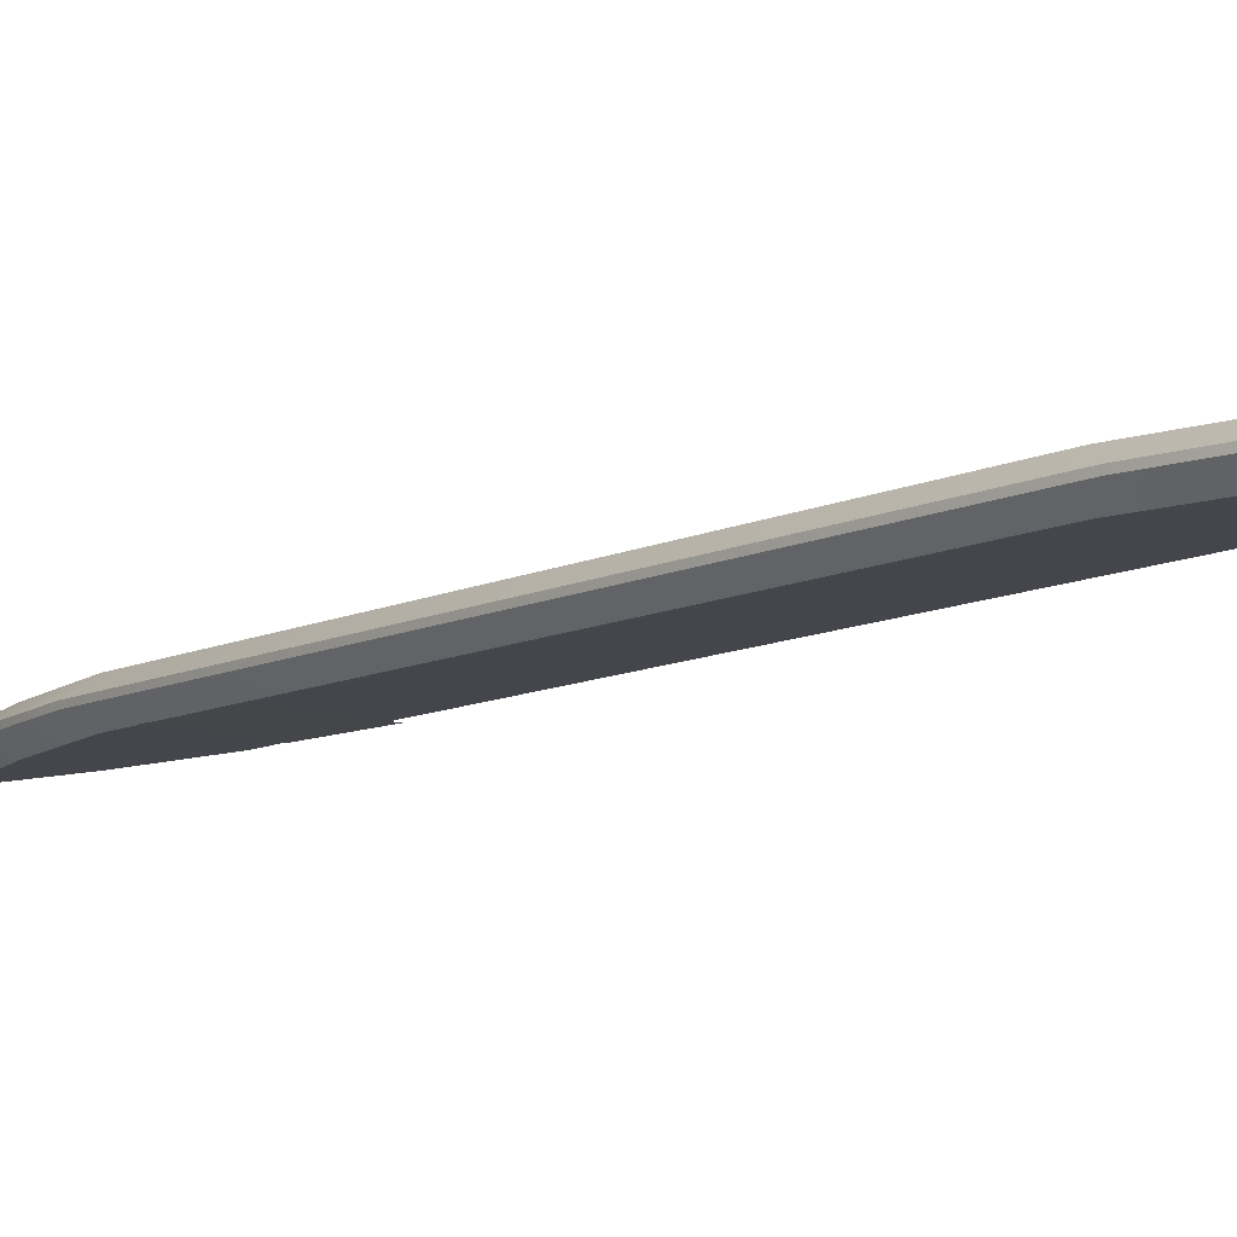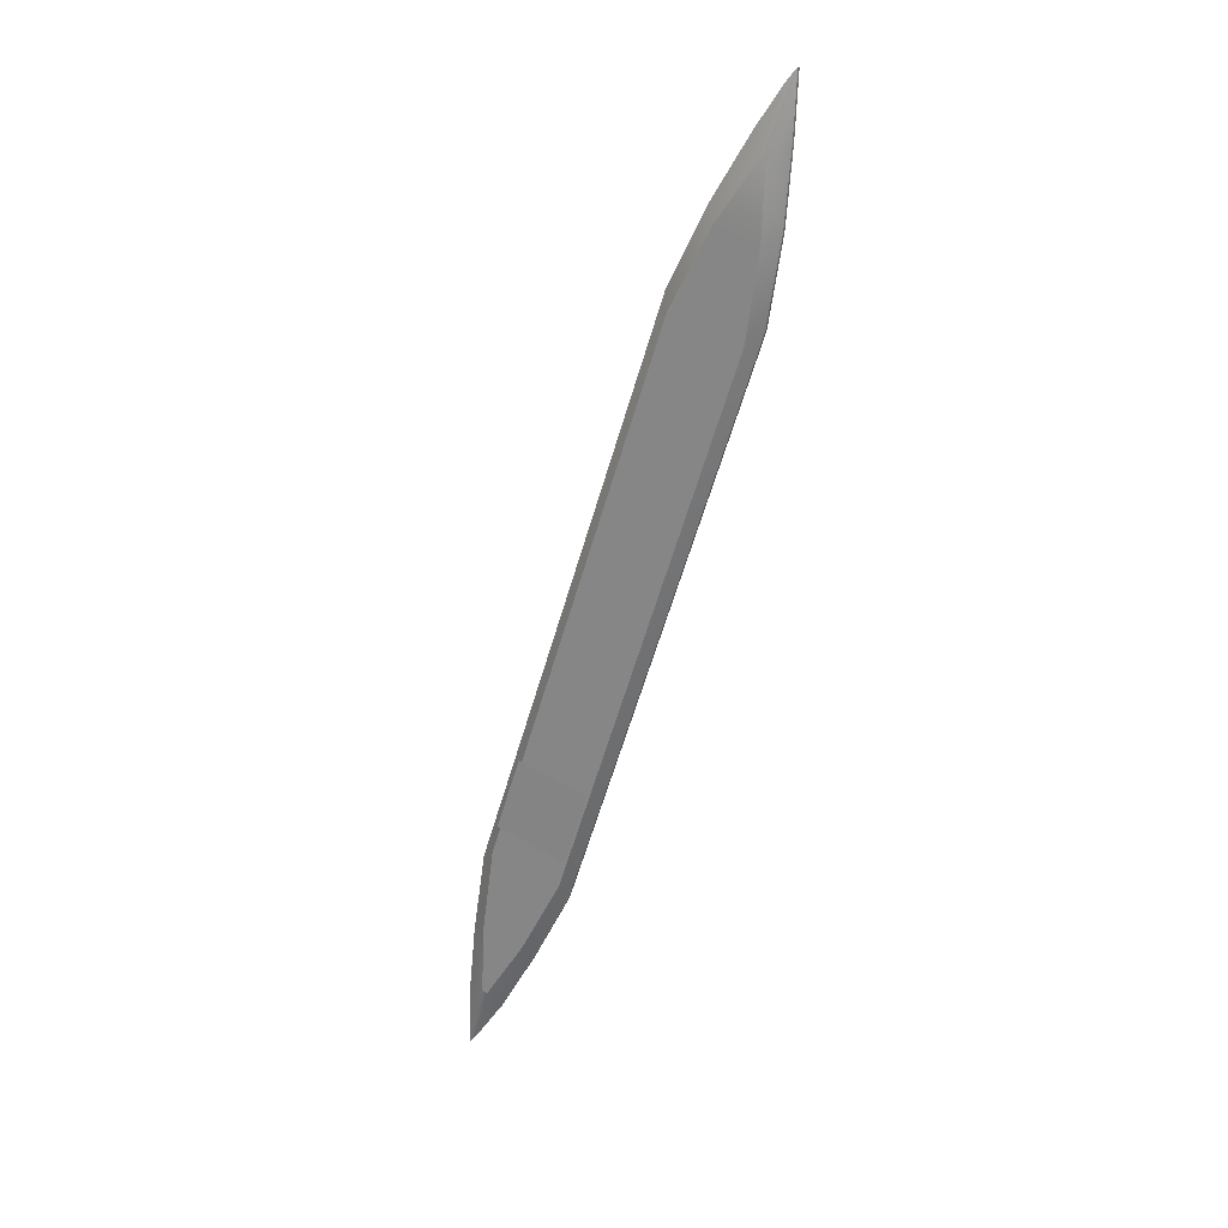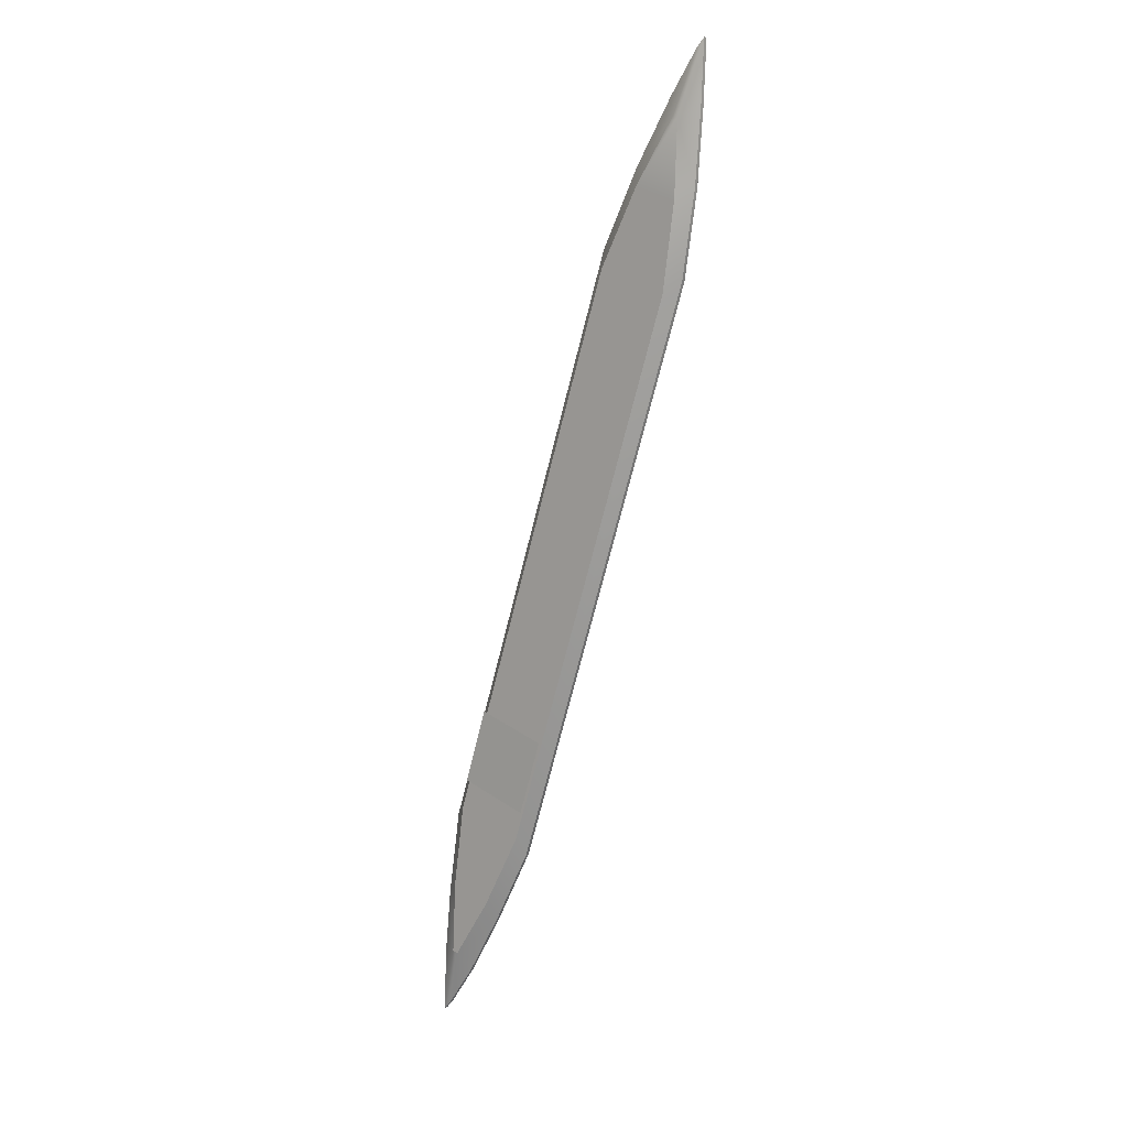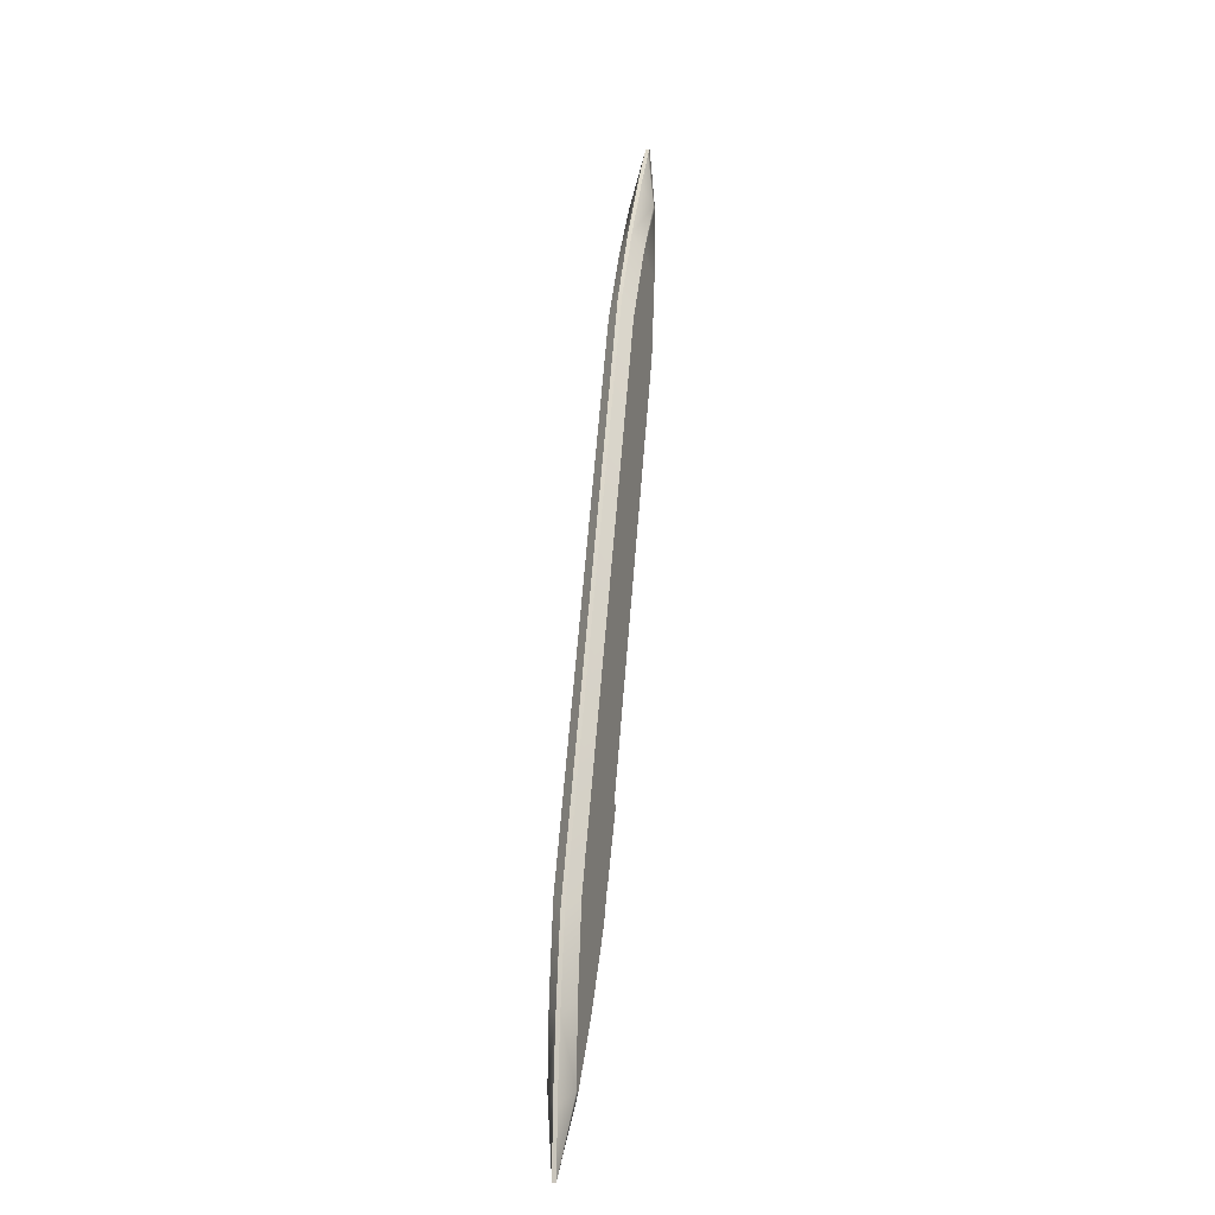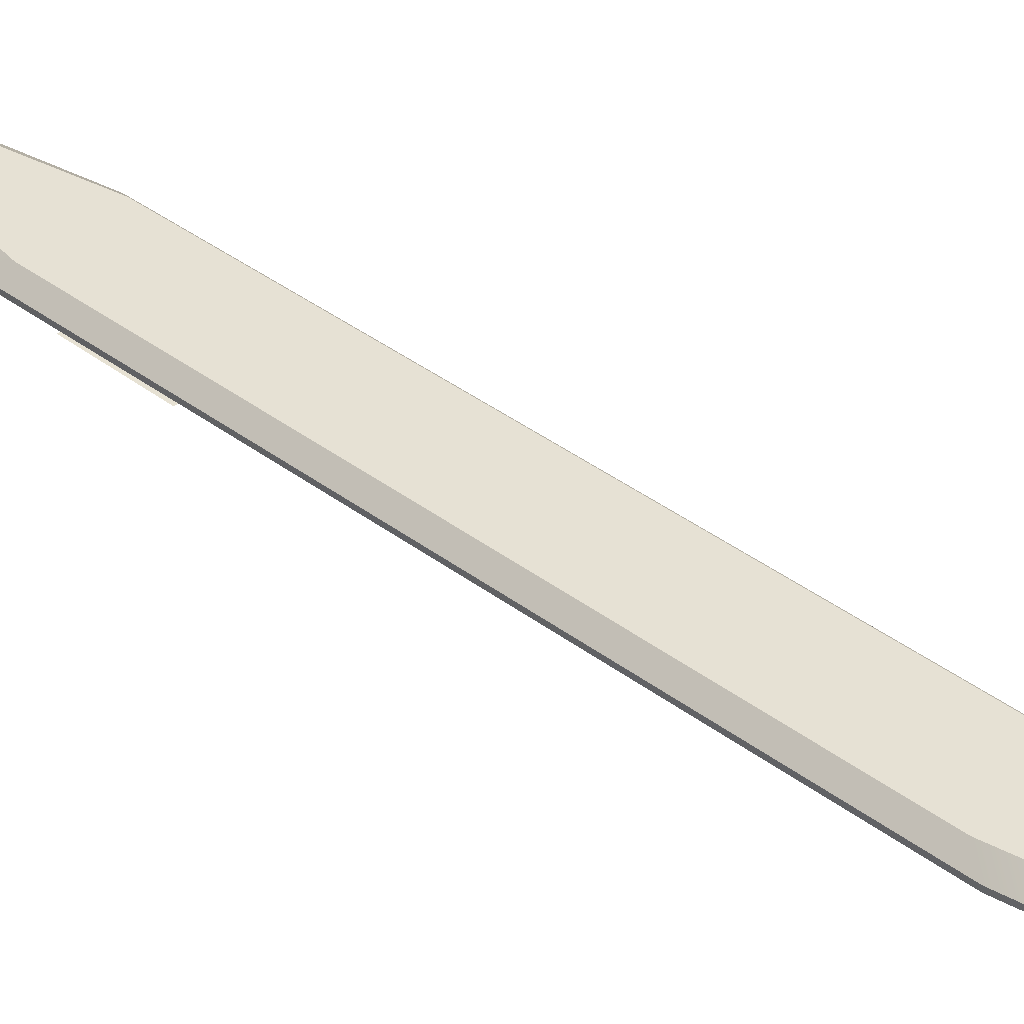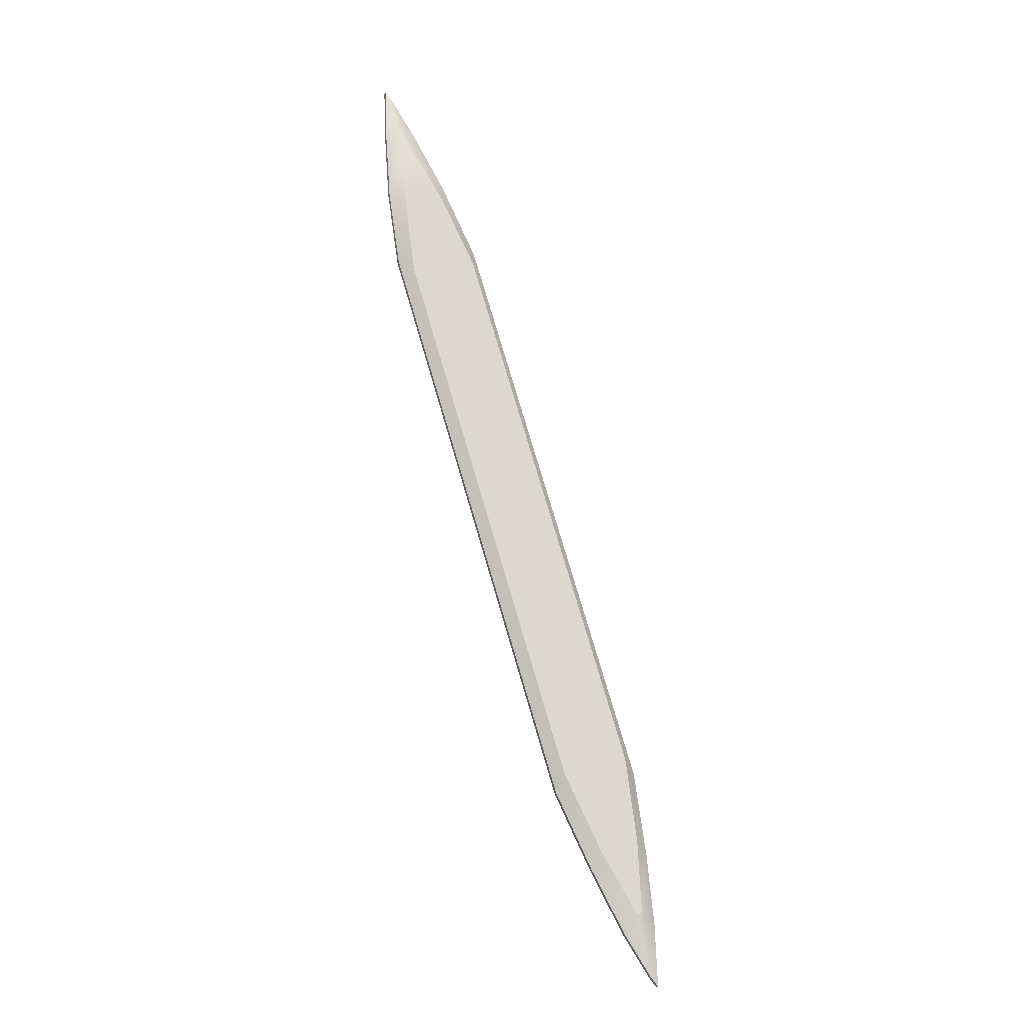
<metadata>
{"format":"obj","ext":"obj","renderer":"f3d","projection":"perspective","resolution":1024,"background":"white","views":[{"elev":-10.1,"azim":-21.4,"up":"+Y"},{"elev":22.6,"azim":23.0,"up":"+Z"},{"elev":9.1,"azim":37.1,"up":"+Z"},{"elev":-8.9,"azim":-74.6,"up":"+Z"},{"elev":39.2,"azim":-29.2,"up":"+Y"},{"elev":-21.9,"azim":157.7,"up":"+Z"}]}
</metadata>
<code>
v -5.451 0.7284 -22.72
v -4.336 0.7288 -20.98
v -5.601 0.7284 -22.67
v -4.336 0.7288 -20.98
v -5.506 0.7284 -20.6
v -5.601 0.7284 -22.67
v -5.181 0.7284 -18.2
v -5.506 0.7284 -20.6
v -4.336 0.7288 -20.98
v -3.215 0.7284 -18.82
v -5.181 0.7284 -18.2
v -4.336 0.7288 -20.98
v -0.2323 0.7284 -2.611
v -5.181 0.7284 -18.2
v -3.215 0.7284 -18.82
v 1.735 0.7284 -3.235
v -0.2323 0.7284 -2.611
v -3.215 0.7284 -18.82
v -0.2323 0.7284 -2.611
v 1.735 0.7284 -3.235
v 0.8757 0.7288 -0.4546
v 1.735 0.7284 -3.235
v 2.072 0.7284 -0.8344
v 0.8757 0.7288 -0.4546
v 0.8757 0.7288 -0.4546
v 2.072 0.7284 -0.8344
v 2.151 0.7284 1.236
v 2.007 0.7284 1.282
v 0.8757 0.7288 -0.4546
v 2.151 0.7284 1.236
v -5.966 0.3205 -24.41
v -5.966 0.4324 -24.41
v -6.197 0.3205 -24.68
v -5.966 0.4324 -24.41
v -6.197 0.4324 -24.68
v -6.197 0.3205 -24.68
v 2.52 0.3205 2.977
v 2.52 0.4324 2.977
v 2.747 0.3205 3.233
v 2.52 0.4324 2.977
v 2.747 0.4324 3.233
v 2.747 0.3205 3.233
v -5.601 0.02454 -22.67
v -5.506 0.02454 -20.6
v -5.451 0.02454 -22.72
v -4.336 0.02416 -20.98
v -5.451 0.02454 -22.72
v -5.506 0.02454 -20.6
v -4.336 0.02416 -20.98
v -5.506 0.02454 -20.6
v -5.181 0.02454 -18.2
v -3.215 0.02454 -18.82
v -4.336 0.02416 -20.98
v -5.181 0.02454 -18.2
v -3.215 0.02454 -18.82
v -5.181 0.02454 -18.2
v -0.2323 0.02454 -2.611
v 1.735 0.02454 -3.235
v -3.215 0.02454 -18.82
v -0.2323 0.02454 -2.611
v -0.2323 0.02454 -2.611
v 0.8757 0.02416 -0.4546
v 1.735 0.02454 -3.235
v 0.8757 0.02416 -0.4546
v 2.072 0.02454 -0.8344
v 1.735 0.02454 -3.235
v 0.8757 0.02416 -0.4546
v 2.151 0.02454 1.236
v 2.072 0.02454 -0.8344
v 2.007 0.02454 1.282
v 2.151 0.02454 1.236
v 0.8757 0.02416 -0.4546
v -5.966 0.4324 -24.41
v -5.966 0.3205 -24.41
v -5.176 0.3205 -23.26
v -5.176 0.4324 -23.26
v -5.966 0.4324 -24.41
v -5.176 0.3205 -23.26
v -5.176 0.4324 -23.26
v -5.176 0.3205 -23.26
v -4.167 0.3205 -21.49
v -4.167 0.4324 -21.49
v -5.176 0.4324 -23.26
v -4.167 0.3205 -21.49
v -4.167 0.4324 -21.49
v -4.167 0.3205 -21.49
v -3.07 0.3205 -19.33
v -3.07 0.4324 -19.33
v -4.167 0.4324 -21.49
v -3.07 0.3205 -19.33
v -3.07 0.4324 -19.33
v -3.07 0.3205 -19.33
v 2.143 0.4324 -2.908
v -3.07 0.3205 -19.33
v 2.143 0.3205 -2.908
v 2.143 0.4324 -2.908
v 2.143 0.3205 -2.908
v 2.513 0.3205 -0.5179
v 2.143 0.4324 -2.908
v 2.513 0.3205 -0.5179
v 2.513 0.4324 -0.5179
v 2.143 0.4324 -2.908
v 2.513 0.3205 -0.5179
v 2.671 0.3205 1.527
v 2.513 0.4324 -0.5179
v 2.671 0.3205 1.527
v 2.671 0.4324 1.527
v 2.513 0.4324 -0.5179
v 2.671 0.3205 1.527
v 2.747 0.3205 3.233
v 2.671 0.4324 1.527
v 2.747 0.3205 3.233
v 2.747 0.4324 3.233
v 2.671 0.4324 1.527
v -6.197 0.3205 -24.68
v -6.197 0.4324 -24.68
v -6.138 0.4324 -22.96
v -6.138 0.3205 -22.96
v -6.197 0.3205 -24.68
v -6.138 0.4324 -22.96
v -6.138 0.3205 -22.96
v -6.138 0.4324 -22.96
v -5.939 0.4324 -20.92
v -5.939 0.3205 -20.92
v -6.138 0.3205 -22.96
v -5.939 0.4324 -20.92
v -5.939 0.3205 -20.92
v -5.939 0.4324 -20.92
v -5.589 0.4324 -18.53
v -5.589 0.3205 -18.53
v -5.939 0.3205 -20.92
v -5.589 0.4324 -18.53
v -0.377 0.3205 -2.108
v -5.589 0.3205 -18.53
v -5.589 0.4324 -18.53
v -0.377 0.4324 -2.108
v -0.377 0.3205 -2.108
v -5.589 0.4324 -18.53
v -0.377 0.4324 -2.108
v 0.699 0.4324 0.05811
v -0.377 0.3205 -2.108
v 0.699 0.4324 0.05811
v 0.699 0.3205 0.05811
v -0.377 0.3205 -2.108
v 0.699 0.4324 0.05811
v 1.75 0.4324 1.82
v 0.699 0.3205 0.05811
v 1.75 0.4324 1.82
v 1.75 0.3205 1.82
v 0.699 0.3205 0.05811
v 1.75 0.4324 1.82
v 2.52 0.4324 2.977
v 1.75 0.3205 1.82
v 2.52 0.4324 2.977
v 2.52 0.3205 2.977
v 1.75 0.3205 1.82
v -2.326 -0.03841 -15.85
v -3.019 -0.000747 -18
v -4.31 -0.02947 -15.21
v -3.019 -0.000747 -18
v -5.003 0.008194 -17.36
v -4.31 -0.02947 -15.21
v 2.671 0.4324 1.527
v 2.151 0.7284 1.236
v 2.513 0.4324 -0.5179
v 2.747 0.4324 3.233
v 2.151 0.7284 1.236
v 2.671 0.4324 1.527
v 2.151 0.7284 1.236
v 2.747 0.4324 3.233
v 2.52 0.4324 2.977
v 2.007 0.7284 1.282
v 2.151 0.7284 1.236
v 2.52 0.4324 2.977
v 1.75 0.4324 1.82
v 2.007 0.7284 1.282
v 2.52 0.4324 2.977
v 2.007 0.7284 1.282
v 1.75 0.4324 1.82
v 0.699 0.4324 0.05811
v 0.8757 0.7288 -0.4546
v 2.007 0.7284 1.282
v 0.699 0.4324 0.05811
v 0.699 0.4324 0.05811
v -0.377 0.4324 -2.108
v 0.8757 0.7288 -0.4546
v -0.377 0.4324 -2.108
v -0.2323 0.7284 -2.611
v 0.8757 0.7288 -0.4546
v -0.377 0.4324 -2.108
v -5.589 0.4324 -18.53
v -0.2323 0.7284 -2.611
v -5.589 0.4324 -18.53
v -5.181 0.7284 -18.2
v -0.2323 0.7284 -2.611
v -5.506 0.7284 -20.6
v -5.181 0.7284 -18.2
v -5.589 0.4324 -18.53
v -5.939 0.4324 -20.92
v -5.506 0.7284 -20.6
v -5.589 0.4324 -18.53
v -5.601 0.7284 -22.67
v -5.506 0.7284 -20.6
v -5.939 0.4324 -20.92
v -6.138 0.4324 -22.96
v -5.601 0.7284 -22.67
v -5.939 0.4324 -20.92
v -6.197 0.4324 -24.68
v -5.601 0.7284 -22.67
v -6.138 0.4324 -22.96
v -5.601 0.7284 -22.67
v -6.197 0.4324 -24.68
v -5.966 0.4324 -24.41
v -5.451 0.7284 -22.72
v -5.601 0.7284 -22.67
v -5.966 0.4324 -24.41
v -5.176 0.4324 -23.26
v -5.451 0.7284 -22.72
v -5.966 0.4324 -24.41
v -5.451 0.7284 -22.72
v -5.176 0.4324 -23.26
v -4.167 0.4324 -21.49
v -4.336 0.7288 -20.98
v -5.451 0.7284 -22.72
v -4.167 0.4324 -21.49
v -4.167 0.4324 -21.49
v -3.07 0.4324 -19.33
v -4.336 0.7288 -20.98
v -3.07 0.4324 -19.33
v -3.215 0.7284 -18.82
v -4.336 0.7288 -20.98
v -3.07 0.4324 -19.33
v 2.143 0.4324 -2.908
v -3.215 0.7284 -18.82
v 2.143 0.4324 -2.908
v 1.735 0.7284 -3.235
v -3.215 0.7284 -18.82
v 2.072 0.7284 -0.8344
v 1.735 0.7284 -3.235
v 2.143 0.4324 -2.908
v 2.513 0.4324 -0.5179
v 2.072 0.7284 -0.8344
v 2.143 0.4324 -2.908
v 2.151 0.7284 1.236
v 2.072 0.7284 -0.8344
v 2.513 0.4324 -0.5179
v 1.75 0.3205 1.82
v 2.007 0.02454 1.282
v 0.699 0.3205 0.05811
v 1.75 0.3205 1.82
v 2.52 0.3205 2.977
v 2.007 0.02454 1.282
v 2.151 0.02454 1.236
v 2.007 0.02454 1.282
v 2.52 0.3205 2.977
v 2.747 0.3205 3.233
v 2.151 0.02454 1.236
v 2.52 0.3205 2.977
v 2.747 0.3205 3.233
v 2.671 0.3205 1.527
v 2.151 0.02454 1.236
v 2.151 0.02454 1.236
v 2.671 0.3205 1.527
v 2.513 0.3205 -0.5179
v 2.072 0.02454 -0.8344
v 2.151 0.02454 1.236
v 2.513 0.3205 -0.5179
v 2.513 0.3205 -0.5179
v 2.143 0.3205 -2.908
v 2.072 0.02454 -0.8344
v 2.143 0.3205 -2.908
v 1.735 0.02454 -3.235
v 2.072 0.02454 -0.8344
v 2.143 0.3205 -2.908
v -3.07 0.3205 -19.33
v 1.735 0.02454 -3.235
v -3.07 0.3205 -19.33
v -3.215 0.02454 -18.82
v 1.735 0.02454 -3.235
v -4.336 0.02416 -20.98
v -3.215 0.02454 -18.82
v -3.07 0.3205 -19.33
v -4.167 0.3205 -21.49
v -4.336 0.02416 -20.98
v -3.07 0.3205 -19.33
v -5.451 0.02454 -22.72
v -4.336 0.02416 -20.98
v -4.167 0.3205 -21.49
v -5.176 0.3205 -23.26
v -5.451 0.02454 -22.72
v -4.167 0.3205 -21.49
v -5.176 0.3205 -23.26
v -5.966 0.3205 -24.41
v -5.451 0.02454 -22.72
v -5.601 0.02454 -22.67
v -5.451 0.02454 -22.72
v -5.966 0.3205 -24.41
v -6.197 0.3205 -24.68
v -5.601 0.02454 -22.67
v -5.966 0.3205 -24.41
v -6.197 0.3205 -24.68
v -6.138 0.3205 -22.96
v -5.601 0.02454 -22.67
v -5.601 0.02454 -22.67
v -6.138 0.3205 -22.96
v -5.939 0.3205 -20.92
v -5.506 0.02454 -20.6
v -5.601 0.02454 -22.67
v -5.939 0.3205 -20.92
v -5.939 0.3205 -20.92
v -5.589 0.3205 -18.53
v -5.506 0.02454 -20.6
v -5.589 0.3205 -18.53
v -5.181 0.02454 -18.2
v -5.506 0.02454 -20.6
v -0.2323 0.02454 -2.611
v -5.181 0.02454 -18.2
v -5.589 0.3205 -18.53
v -0.377 0.3205 -2.108
v -0.2323 0.02454 -2.611
v -5.589 0.3205 -18.53
v 0.8757 0.02416 -0.4546
v -0.2323 0.02454 -2.611
v -0.377 0.3205 -2.108
v 0.699 0.3205 0.05811
v 0.8757 0.02416 -0.4546
v -0.377 0.3205 -2.108
v 2.007 0.02454 1.282
v 0.8757 0.02416 -0.4546
v 0.699 0.3205 0.05811
g mtl_t6_wpn_ballistic_knife_camo1
f 3 2 1
f 6 5 4
f 9 8 7
f 12 11 10
f 15 14 13
f 18 17 16
f 21 20 19
f 24 23 22
f 27 26 25
f 30 29 28
f 33 32 31
f 36 35 34
f 39 38 37
f 42 41 40
f 45 44 43
f 48 47 46
f 51 50 49
f 54 53 52
f 57 56 55
f 60 59 58
f 63 62 61
f 66 65 64
f 69 68 67
f 72 71 70
f 75 74 73
f 78 77 76
f 81 80 79
f 84 83 82
f 87 86 85
f 90 89 88
f 93 92 91
f 96 95 94
f 99 98 97
f 102 101 100
f 105 104 103
f 108 107 106
f 111 110 109
f 114 113 112
f 117 116 115
f 120 119 118
f 123 122 121
f 126 125 124
f 129 128 127
f 132 131 130
f 135 134 133
f 138 137 136
f 141 140 139
f 144 143 142
f 147 146 145
f 150 149 148
f 153 152 151
f 156 155 154
g mtl_player_icon_world
f 159 158 157
f 162 161 160
g mtl_t6_wpn_ballistic_knife_camo2
f 165 164 163
f 168 167 166
f 171 170 169
f 174 173 172
f 177 176 175
f 180 179 178
f 183 182 181
f 186 185 184
f 189 188 187
f 192 191 190
f 195 194 193
f 198 197 196
f 201 200 199
f 204 203 202
f 207 206 205
f 210 209 208
f 213 212 211
f 216 215 214
f 219 218 217
f 222 221 220
f 225 224 223
f 228 227 226
f 231 230 229
f 234 233 232
f 237 236 235
f 240 239 238
f 243 242 241
f 246 245 244
f 249 248 247
f 252 251 250
f 255 254 253
f 258 257 256
f 261 260 259
f 264 263 262
f 267 266 265
f 270 269 268
f 273 272 271
f 276 275 274
f 279 278 277
f 282 281 280
f 285 284 283
f 288 287 286
f 291 290 289
f 294 293 292
f 297 296 295
f 300 299 298
f 303 302 301
f 306 305 304
f 309 308 307
f 312 311 310
f 315 314 313
f 318 317 316
f 321 320 319
f 324 323 322
f 327 326 325
f 330 329 328

</code>
